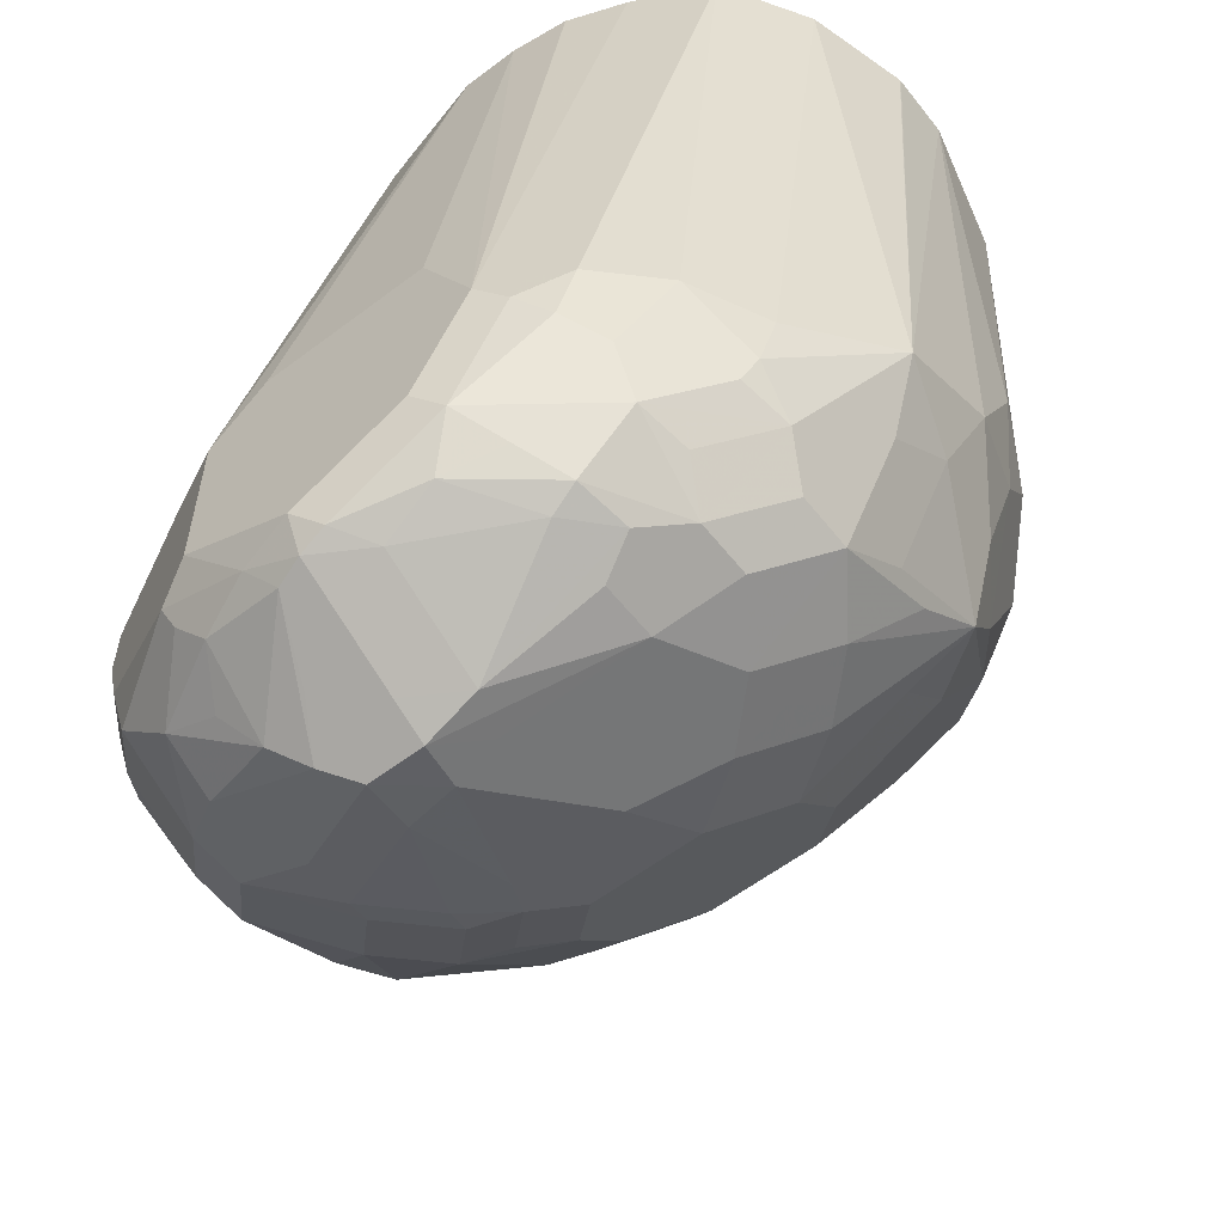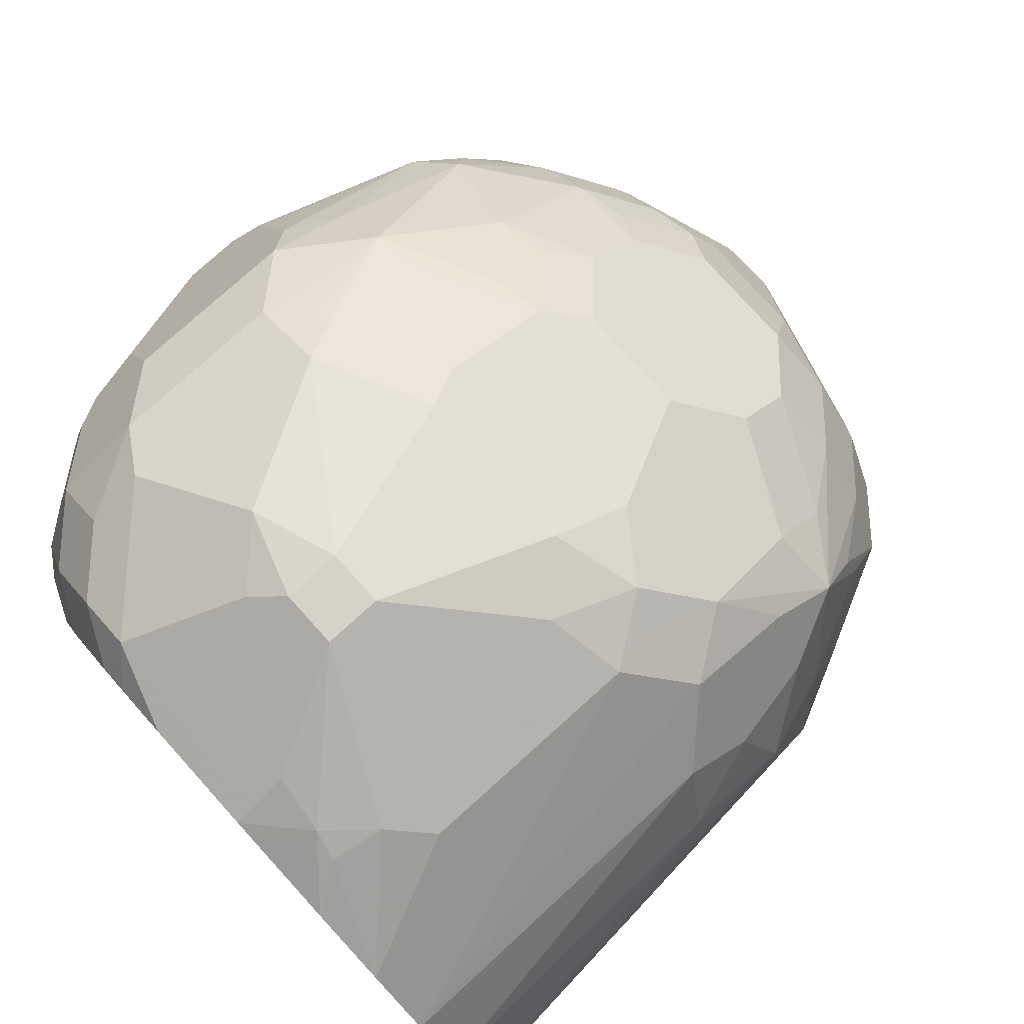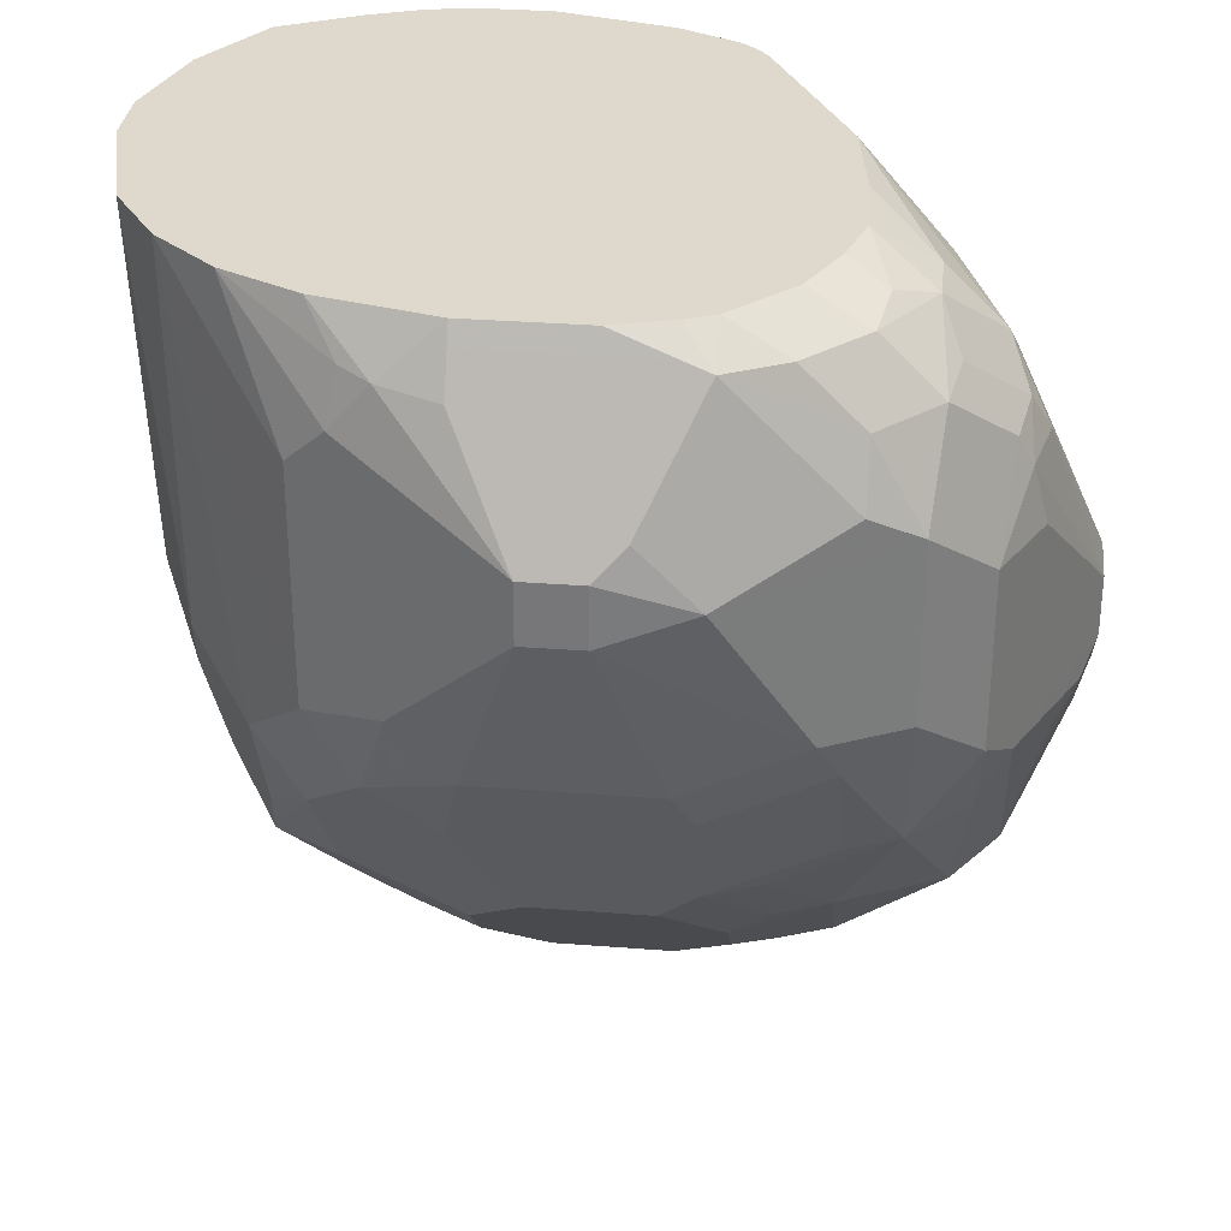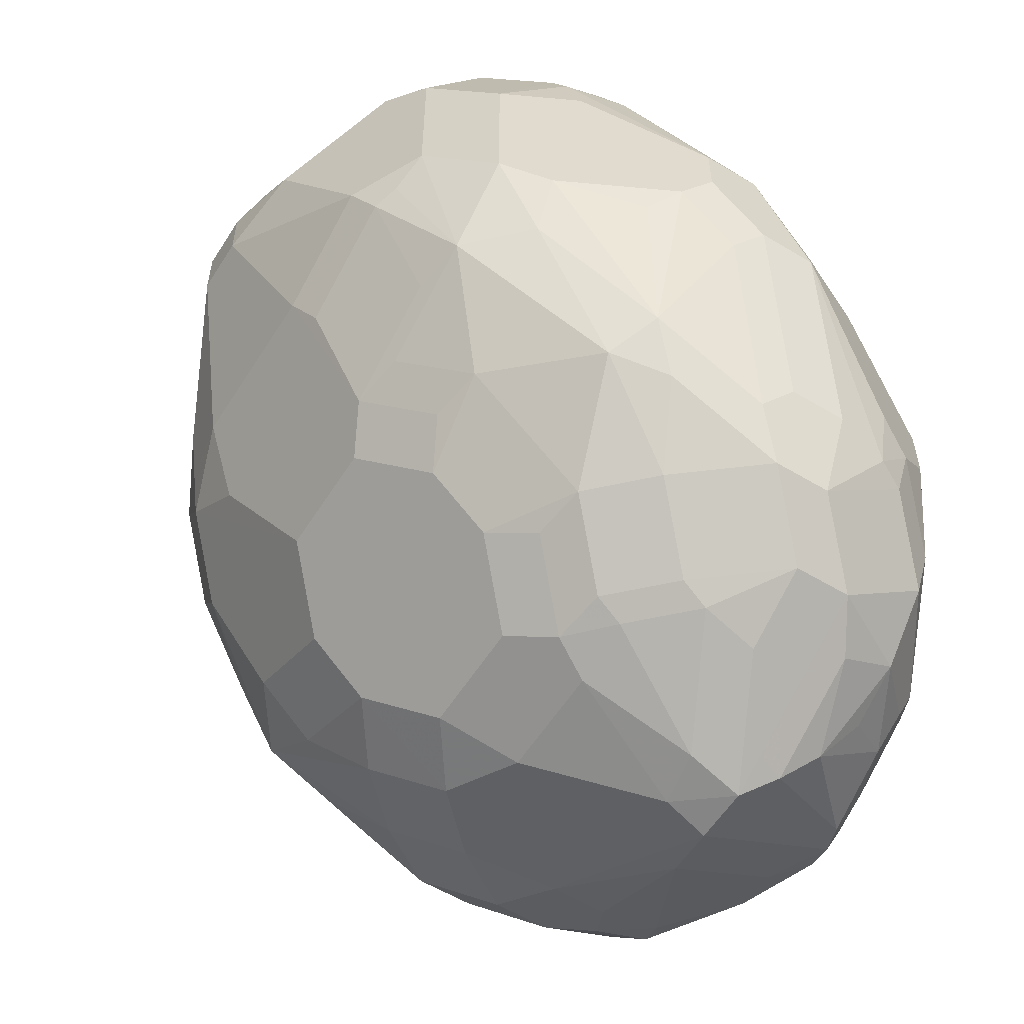
<metadata>
{"format":"obj","ext":"obj","renderer":"f3d","projection":"perspective","resolution":1024,"background":"white","views":[{"elev":-58.6,"azim":38.0,"up":"+Z"},{"elev":78.3,"azim":48.0,"up":"+Y"},{"elev":31.9,"azim":-173.7,"up":"+Z"},{"elev":-57.3,"azim":-122.0,"up":"+Z"}]}
</metadata>
<code>
v -0.3643 -0.09106 -0.6011
v -0.3643 -0.07289 -0.6011
v -0.3643 -0.1093 -0.6375
v -0.3552 -0.1184 -0.6103
v -0.3522 -0.1154 -0.5951
v -0.337 -0.1366 -0.5738
v -0.3491 -0.1123 -0.5799
v -0.337 -0.1184 -0.5556
v -0.3522 -0.09713 -0.5768
v -0.337 -0.08197 -0.5374
v -0.3461 -0.05467 -0.5465
v -0.3415 -0.03417 -0.5465
v -0.3461 -0.03645 -0.5647
v -0.3415 -0.02734 -0.6285
v -0.3643 -0.07289 -0.6194
v -0.3643 -0.09106 -0.6375
v -0.3461 -0.1275 -0.6922
v -0.3415 -0.1457 -0.6945
v -0.3461 -0.1457 -0.674
v -0.3522 -0.1336 -0.6315
v -0.337 -0.1548 -0.6103
v -0.3339 -0.1518 -0.5951
v -0.2594 -0.1696 -0.4918
v -0.2641 -0.164 -0.4918
v -0.3188 -0.1002 -0.5192
v -0.3309 -0.07592 -0.5252
v -0.3339 -0.06074 -0.5222
v -0.34 -0.04859 -0.5344
v -0.3339 -0.01215 -0.5647
v -0.337 -0.03188 -0.5374
v -0.3597 -0.06378 -0.6285
v -0.3339 -0.01215 -0.6194
v -0.3324 -0.02734 -0.6467
v -0.3415 -0.06378 -0.6831
v -0.3529 -0.05467 -0.6375
v -0.3597 -0.08197 -0.6467
v -0.3415 -0.1002 -0.7013
v -0.3461 -0.1093 -0.6922
v -0.3339 -0.1275 -0.7165
v -0.337 -0.1548 -0.6968
v -0.34 -0.1579 -0.6801
v -0.3339 -0.17 -0.6497
v -0.2551 -0.173 -0.4918
v -0.2672 -0.1579 -0.4918
v -0.2732 -0.1458 -0.4918
v -0.2854 -0.1214 -0.4918
v -0.2914 -0.1093 -0.4918
v -0.3157 -0.06074 -0.504
v -0.3157 -0.04252 -0.504
v -0.3218 -0.03037 -0.5161
v -0.3157 0.006066 -0.5465
v -0.3188 -0.01368 -0.5192
v -0.3142 -0.009117 -0.6467
v -0.3157 0.006066 -0.6011
v -0.3279 -0.05467 -0.6922
v -0.3339 -0.07289 -0.6983
v -0.3339 -0.1093 -0.7165
v -0.3157 -0.1457 -0.7347
v -0.3188 -0.173 -0.715
v -0.3218 -0.1761 -0.6983
v -0.3339 -0.17 -0.6679
v -0.3218 -0.1761 -0.6618
v -0.2975 -0.1882 -0.6497
v -0.3188 -0.173 -0.6285
v -0.2489 -0.1761 -0.4918
v -0.296 -0.07741 -0.4918
v -0.2966 -0.05341 -0.4918
v -0.3036 -0.03037 -0.4979
v -0.3006 -0.01368 -0.501
v -0.2641 0.03187 -0.5556
v -0.3006 0.004536 -0.5192
v -0.3006 0.01365 -0.5374
v -0.2975 -0.00608 -0.6497
v -0.2611 -0.00608 -0.6679
v -0.2778 -0.009117 -0.6649
v -0.296 -0.02734 -0.6831
v -0.3051 0.009103 -0.6103
v -0.2975 0.01214 -0.6133
v -0.2914 0.01821 -0.6011
v -0.296 -0.06378 -0.7195
v -0.3157 -0.06074 -0.7044
v -0.3142 -0.08197 -0.7195
v -0.296 -0.1002 -0.7377
v -0.3157 -0.1275 -0.7347
v -0.2793 -0.1457 -0.7529
v -0.3006 -0.1548 -0.7423
v -0.3006 -0.173 -0.7332
v -0.2854 -0.1943 -0.7165
v -0.2854 -0.1943 -0.6618
v -0.2732 -0.2004 -0.6558
v -0.2823 -0.1913 -0.6285
v -0.2368 -0.1822 -0.4919
v -0.2369 -0.1821 -0.4918
v -0.2914 -0.03672 -0.4918
v -0.2913 -0.03649 -0.4918
v -0.2822 -0.01825 -0.4918
v -0.264 -3.032e-05 -0.4918
v -0.2823 0.004536 -0.501
v -0.2368 0.03643 -0.5465
v -0.2368 0.03643 -0.5647
v -0.2641 0.01365 -0.501
v -0.2459 0.03187 -0.5374
v -0.2611 0.01214 -0.6315
v -0.255 0.01821 -0.6194
v -0.2489 -0.01215 -0.6801
v -0.2793 -0.0243 -0.6861
v -0.2672 -0.03037 -0.6983
v -0.2672 -0.04859 -0.7165
v -0.2793 -0.06074 -0.7226
v -0.2778 -0.08197 -0.7377
v -0.2755 -0.09106 -0.7423
v -0.2937 -0.1093 -0.7423
v -0.2914 -0.1275 -0.7469
v -0.2672 -0.1457 -0.759
v -0.2641 -0.1548 -0.7605
v -0.2732 -0.1639 -0.7537
v -0.2823 -0.173 -0.7423
v -0.2732 -0.1882 -0.7347
v -0.2914 -0.1822 -0.7286
v -0.2823 -0.1913 -0.7241
v -0.255 -0.1958 -0.7309
v -0.2732 -0.2004 -0.7104
v -0.255 -0.2004 -0.6375
v -0.2004 -0.1913 -0.4918
v -0.2363 -0.1823 -0.4918
v -0.255 0.003818 -0.4918
v -0.2186 0.03643 -0.5465
v -0.255 0.01821 -0.5101
v -0.2186 0.03643 -0.5647
v -0.2368 0.009056 -0.4918
v -0.255 0.01214 -0.4979
v -0.2004 0.01821 -0.6194
v -0.2125 -0.01215 -0.6801
v -0.2489 -0.06681 -0.7347
v -0.2611 -0.07896 -0.7408
v -0.255 -0.09106 -0.7469
v -0.2573 -0.1275 -0.7605
v -0.255 -0.1457 -0.7651
v -0.255 -0.1579 -0.759
v -0.255 -0.17 -0.7529
v -0.2459 -0.1913 -0.7423
v -0.2368 -0.1943 -0.7408
v -0.2368 -0.2004 -0.7286
v -0.2004 -0.2004 -0.6375
v -0.1822 -0.1913 -0.4918
v -0.2004 0.01821 -0.5101
v -0.1822 0.01365 -0.5078
v -0.17 0.01214 -0.5222
v -0.17 0.01214 -0.5951
v -0.1822 0.01821 -0.6011
v -0.1852 0.01518 -0.6163
v -0.2004 0.009056 -0.4918
v -0.2004 0.01214 -0.4979
v -0.1731 0.009103 -0.6285
v -0.1943 0.006066 -0.6436
v -0.1548 -0.009117 -0.6467
v -0.1943 -0.03037 -0.6983
v -0.2125 -0.06681 -0.7347
v -0.2186 -0.09106 -0.7469
v -0.2398 -0.1305 -0.762
v -0.2368 -0.1457 -0.7651
v -0.2368 -0.1579 -0.759
v -0.2186 -0.1844 -0.7423
v -0.2277 -0.1958 -0.7377
v -0.1913 -0.1958 -0.7195
v -0.2004 -0.2004 -0.7104
v -0.1822 -0.2004 -0.674
v -0.1642 -0.189 -0.4918
v -0.1952 0.007781 -0.4918
v -0.164 -7.14e-06 -0.4918
v -0.1638 -7.668e-05 -0.4918
v -0.1731 0.009103 -0.5055
v -0.1397 -0.01215 -0.4918
v -0.1579 0.006066 -0.5344
v -0.1579 0.006066 -0.6072
v -0.1609 0.003029 -0.6224
v -0.1397 -0.03037 -0.6618
v -0.1366 -0.04556 -0.6831
v -0.1579 -0.03037 -0.6801
v -0.1397 -0.01215 -0.6254
v -0.1943 -0.04859 -0.7165
v -0.1913 -0.08197 -0.7377
v -0.1822 -0.1275 -0.7469
v -0.2125 -0.1214 -0.7529
v -0.2247 -0.1336 -0.759
v -0.1731 -0.1002 -0.7377
v -0.2186 -0.148 -0.7605
v -0.1822 -0.1662 -0.7423
v -0.2004 -0.1882 -0.7347
v -0.1548 -0.1685 -0.7195
v -0.1548 -0.1776 -0.7013
v -0.164 -0.189 -0.6922
v -0.1731 -0.1958 -0.6831
v -0.1822 -0.1822 -0.7286
v -0.17 -0.1943 -0.674
v -0.1336 -0.1761 -0.4918
v -0.1457 -0.1822 -0.4919
v -0.1458 -0.1822 -0.4918
v -0.164 -0.189 -0.4918
v -0.1518 -0.00608 -0.4918
v -0.1202 -0.02914 -0.4918
v -0.1245 -0.05163 -0.6588
v -0.1245 -0.03341 -0.6224
v -0.1184 -0.04556 -0.6285
v -0.1184 -0.08197 -0.6649
v -0.1366 -0.08197 -0.7013
v -0.1397 -0.1032 -0.7165
v -0.1397 -0.06681 -0.6983
v -0.1548 -0.08197 -0.7195
v -0.1731 -0.06378 -0.7195
v -0.1579 -0.04859 -0.6983
v -0.1215 -0.03037 -0.6072
v -0.17 -0.1336 -0.7408
v -0.1822 -0.1457 -0.7469
v -0.1579 -0.1214 -0.7347
v -0.17 -0.1518 -0.7408
v -0.1731 -0.1685 -0.7377
v -0.1579 -0.1396 -0.7347
v -0.1518 -0.1518 -0.7226
v -0.1336 -0.1336 -0.7044
v -0.1366 -0.1503 -0.7013
v -0.1397 -0.17 -0.674
v -0.1579 -0.1882 -0.674
v -0.1215 -0.17 -0.4918
v -0.1057 -0.051 -0.4918
v -0.1093 -0.07289 -0.6375
v -0.1093 -0.05467 -0.6011
v -0.1093 -0.1093 -0.6558
v -0.1215 -0.1032 -0.6801
v -0.1336 -0.1154 -0.7044
v -0.1397 -0.1214 -0.7165
v -0.1321 -0.148 -0.6922
v -0.1336 -0.1579 -0.674
v -0.1047 -0.1434 -0.4918
v -0.1048 -0.1435 -0.4918
v -0.1215 -0.17 -0.4919
v -0.0956 -0.09113 -0.4918
v -0.0956 -0.1112 -0.4918
v -0.09563 -0.1116 -0.4918
v -0.09566 -0.1118 -0.4918
v -0.1002 -0.1276 -0.4918
v -0.1275 -0.1457 -0.674
f 138 162 139
f 139 162 142
f 139 142 140
f 138 161 162
f 140 142 141
f 130 152 153
f 142 187 163
f 142 163 164
f 142 164 143
f 138 160 161
f 143 164 165
f 142 162 187
f 137 160 138
f 132 151 154
f 136 159 160
f 134 136 135
f 134 159 136
f 134 158 159
f 133 156 157
f 133 154 156
f 133 155 154
f 132 155 133
f 132 154 155
f 130 153 131
f 129 151 132
f 143 165 166
f 136 160 137
f 144 167 145
f 158 182 159
f 146 153 147
f 159 184 185
f 129 150 151
f 159 183 184
f 158 181 182
f 157 211 181
f 157 179 211
f 156 180 177
f 156 176 180
f 156 179 157
f 156 178 179
f 156 177 178
f 154 176 156
f 145 167 168
f 154 175 176
f 150 175 154
f 149 175 150
f 148 175 149
f 148 174 175
f 148 173 174
f 148 172 173
f 147 172 148
f 147 171 172
f 147 170 171
f 147 169 170
f 147 152 169
f 147 153 152
f 150 154 151
f 129 149 150
f 92 125 93
f 127 148 149
f 105 157 181
f 105 133 157
f 104 133 105
f 104 132 133
f 101 131 128
f 101 130 131
f 101 126 130
f 100 132 104
f 100 129 132
f 99 146 127
f 99 153 146
f 99 131 153
f 105 181 158
f 99 128 131
f 99 102 101
f 99 129 100
f 99 127 129
f 97 101 98
f 97 126 101
f 90 144 123
f 90 167 144
f 90 166 167
f 90 143 166
f 90 122 143
f 90 92 91
f 159 185 160
f 99 101 128
f 105 158 134
f 105 134 108
f 105 108 107
f 127 147 148
f 127 146 147
f 123 145 124
f 123 144 145
f 121 143 122
f 121 142 143
f 121 141 142
f 118 141 121
f 118 120 119
f 118 121 120
f 116 118 117
f 116 141 118
f 115 141 116
f 115 140 141
f 115 139 140
f 115 138 139
f 114 138 115
f 113 138 114
f 113 137 138
f 112 137 113
f 111 137 112
f 111 136 137
f 111 135 136
f 110 135 111
f 109 135 110
f 108 135 109
f 108 134 135
f 127 149 129
f 159 182 186
f 223 236 224
f 160 185 161
f 207 229 228
f 207 209 208
f 207 218 215
f 207 231 218
f 207 220 231
f 207 230 220
f 205 226 228
f 205 207 206
f 205 229 207
f 205 228 229
f 204 227 226
f 204 212 227
f 207 228 230
f 203 212 204
f 202 204 226
f 201 225 212
f 196 198 197
f 195 224 196
f 195 223 224
f 193 223 195
f 192 223 193
f 191 223 192
f 191 222 223
f 190 222 191
f 190 221 222
f 190 220 221
f 202 226 205
f 190 219 220
f 212 225 227
f 213 218 216
f 233 242 234
f 232 242 233
f 228 237 238
f 228 242 232
f 228 234 242
f 228 241 234
f 228 240 241
f 228 239 240
f 228 238 239
f 226 237 228
f 226 227 237
f 225 237 227
f 213 215 218
f 224 236 235
f 222 236 223
f 222 235 236
f 222 234 235
f 222 233 234
f 222 232 233
f 221 232 222
f 220 230 228
f 220 232 221
f 220 228 232
f 218 220 219
f 218 231 220
f 216 218 217
f 90 125 92
f 190 218 219
f 190 217 218
f 190 194 217
f 175 180 176
f 175 201 180
f 174 201 175
f 173 201 174
f 172 200 173
f 171 200 172
f 167 199 168
f 167 198 199
f 167 197 198
f 167 196 197
f 167 195 196
f 167 193 195
f 177 202 178
f 165 194 190
f 165 167 166
f 165 193 167
f 165 192 193
f 165 191 192
f 165 190 191
f 164 189 165
f 163 187 188
f 163 189 164
f 163 188 189
f 161 183 187
f 161 185 183
f 161 187 162
f 165 189 194
f 177 180 203
f 177 203 204
f 177 204 202
f 189 217 194
f 188 217 189
f 188 216 217
f 187 216 188
f 187 214 216
f 186 207 215
f 186 209 207
f 183 215 213
f 183 186 215
f 183 185 184
f 183 214 187
f 183 216 214
f 183 213 216
f 182 209 186
f 182 210 209
f 181 210 182
f 181 211 210
f 180 212 203
f 180 201 212
f 178 211 179
f 178 210 211
f 178 209 210
f 178 208 209
f 178 207 208
f 178 206 207
f 178 205 206
f 178 202 205
f 159 186 183
f 90 124 125
f 77 79 78
f 88 90 89
f 23 200 171
f 23 173 200
f 23 201 173
f 23 225 201
f 23 237 225
f 23 238 237
f 23 239 238
f 23 240 239
f 23 241 240
f 23 234 241
f 23 235 234
f 23 224 235
f 23 171 170
f 23 196 224
f 23 199 198
f 23 168 199
f 23 145 168
f 23 124 145
f 23 125 124
f 23 93 125
f 23 65 93
f 23 43 65
f 22 43 23
f 21 42 43
f 21 43 22
f 20 42 21
f 23 198 196
f 18 41 19
f 23 170 169
f 23 152 130
f 29 54 32
f 29 51 54
f 29 30 51
f 28 50 30
f 27 50 28
f 27 49 50
f 27 48 49
f 27 47 48
f 25 27 26
f 25 47 27
f 25 46 47
f 25 45 46
f 23 169 152
f 25 44 45
f 23 44 24
f 23 45 44
f 23 46 45
f 23 47 46
f 23 66 47
f 23 67 66
f 23 94 67
f 23 95 94
f 23 96 95
f 23 97 96
f 23 126 97
f 23 130 126
f 24 44 25
f 18 40 41
f 18 39 40
f 17 39 18
f 4 21 6
f 3 20 4
f 3 42 20
f 3 61 42
f 3 41 61
f 3 19 41
f 3 18 19
f 3 17 18
f 3 38 17
f 3 16 38
f 2 14 15
f 2 13 14
f 4 6 5
f 2 12 13
f 1 11 2
f 1 10 11
f 1 9 10
f 1 8 9
f 1 7 8
f 1 6 7
f 1 5 6
f 1 4 5
f 1 3 4
f 1 16 3
f 1 15 16
f 1 2 15
f 2 11 12
f 4 20 21
f 6 8 7
f 6 21 22
f 17 57 39
f 17 38 57
f 16 37 38
f 16 36 37
f 15 36 16
f 15 31 36
f 14 35 31
f 14 34 35
f 14 33 34
f 14 32 33
f 14 29 32
f 14 31 15
f 13 29 14
f 12 30 29
f 12 28 30
f 12 29 13
f 90 123 124
f 11 27 28
f 10 27 11
f 10 26 27
f 8 10 9
f 8 26 10
f 8 25 26
f 8 24 25
f 6 24 8
f 6 23 24
f 6 22 23
f 30 50 52
f 30 52 51
f 11 28 12
f 31 34 36
f 74 107 106
f 74 105 107
f 74 104 105
f 74 103 104
f 74 78 103
f 73 78 74
f 71 101 72
f 71 98 101
f 70 102 99
f 70 101 102
f 70 72 101
f 70 100 79
f 74 106 76
f 70 99 100
f 69 97 98
f 69 96 97
f 68 96 69
f 68 95 96
f 68 94 95
f 67 94 68
f 65 91 92
f 65 92 93
f 64 91 65
f 63 90 91
f 60 89 62
f 60 88 89
f 69 98 71
f 59 87 88
f 74 76 75
f 76 107 108
f 31 35 34
f 88 122 90
f 88 121 122
f 88 120 121
f 88 119 120
f 87 119 88
f 87 118 119
f 87 117 118
f 87 116 117
f 86 116 87
f 86 115 116
f 85 114 115
f 76 106 107
f 84 114 85
f 84 112 113
f 83 112 84
f 83 111 112
f 83 110 111
f 80 82 81
f 80 83 82
f 80 110 83
f 80 108 109
f 79 100 104
f 78 104 103
f 78 79 104
f 76 108 80
f 84 113 114
f 59 88 60
f 80 109 110
f 58 86 87
f 47 66 48
f 43 64 65
f 42 64 43
f 42 91 64
f 42 63 91
f 42 90 63
f 42 89 90
f 42 62 89
f 42 60 62
f 42 61 60
f 41 60 61
f 40 60 41
f 48 66 67
f 40 59 60
f 39 84 58
f 39 57 84
f 37 57 38
f 34 37 36
f 34 57 37
f 34 56 57
f 34 55 56
f 33 55 34
f 33 53 55
f 32 54 53
f 58 87 59
f 32 53 33
f 40 58 59
f 48 67 49
f 39 58 40
f 49 67 68
f 58 115 86
f 58 85 115
f 49 52 50
f 58 84 85
f 57 83 84
f 57 82 83
f 56 82 57
f 55 76 80
f 55 81 82
f 55 80 81
f 54 79 77
f 54 70 79
f 53 78 73
f 53 77 78
f 55 82 56
f 53 76 55
f 49 69 52
f 53 54 77
f 51 70 54
f 51 52 71
f 51 72 70
f 51 71 72
f 52 69 71
f 53 73 74
f 53 74 75
f 53 75 76
f 49 68 69

</code>
